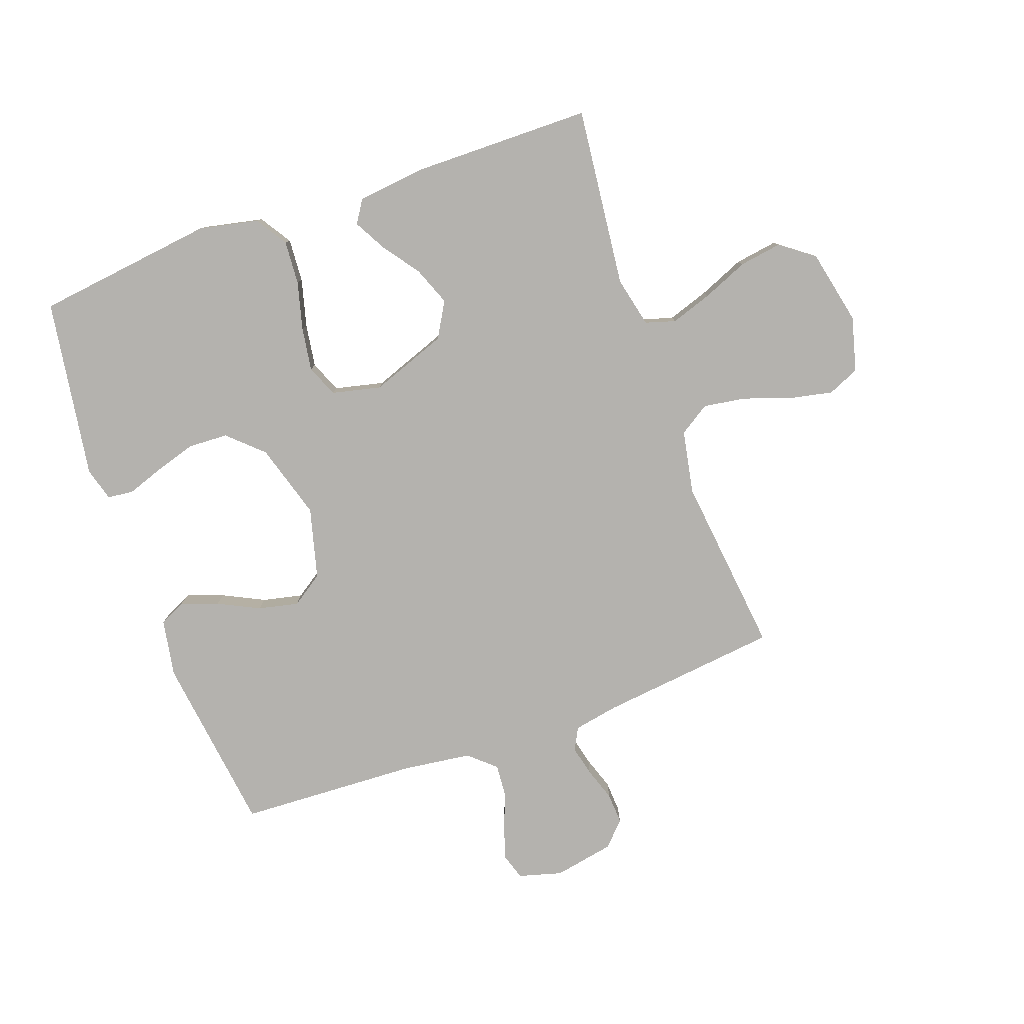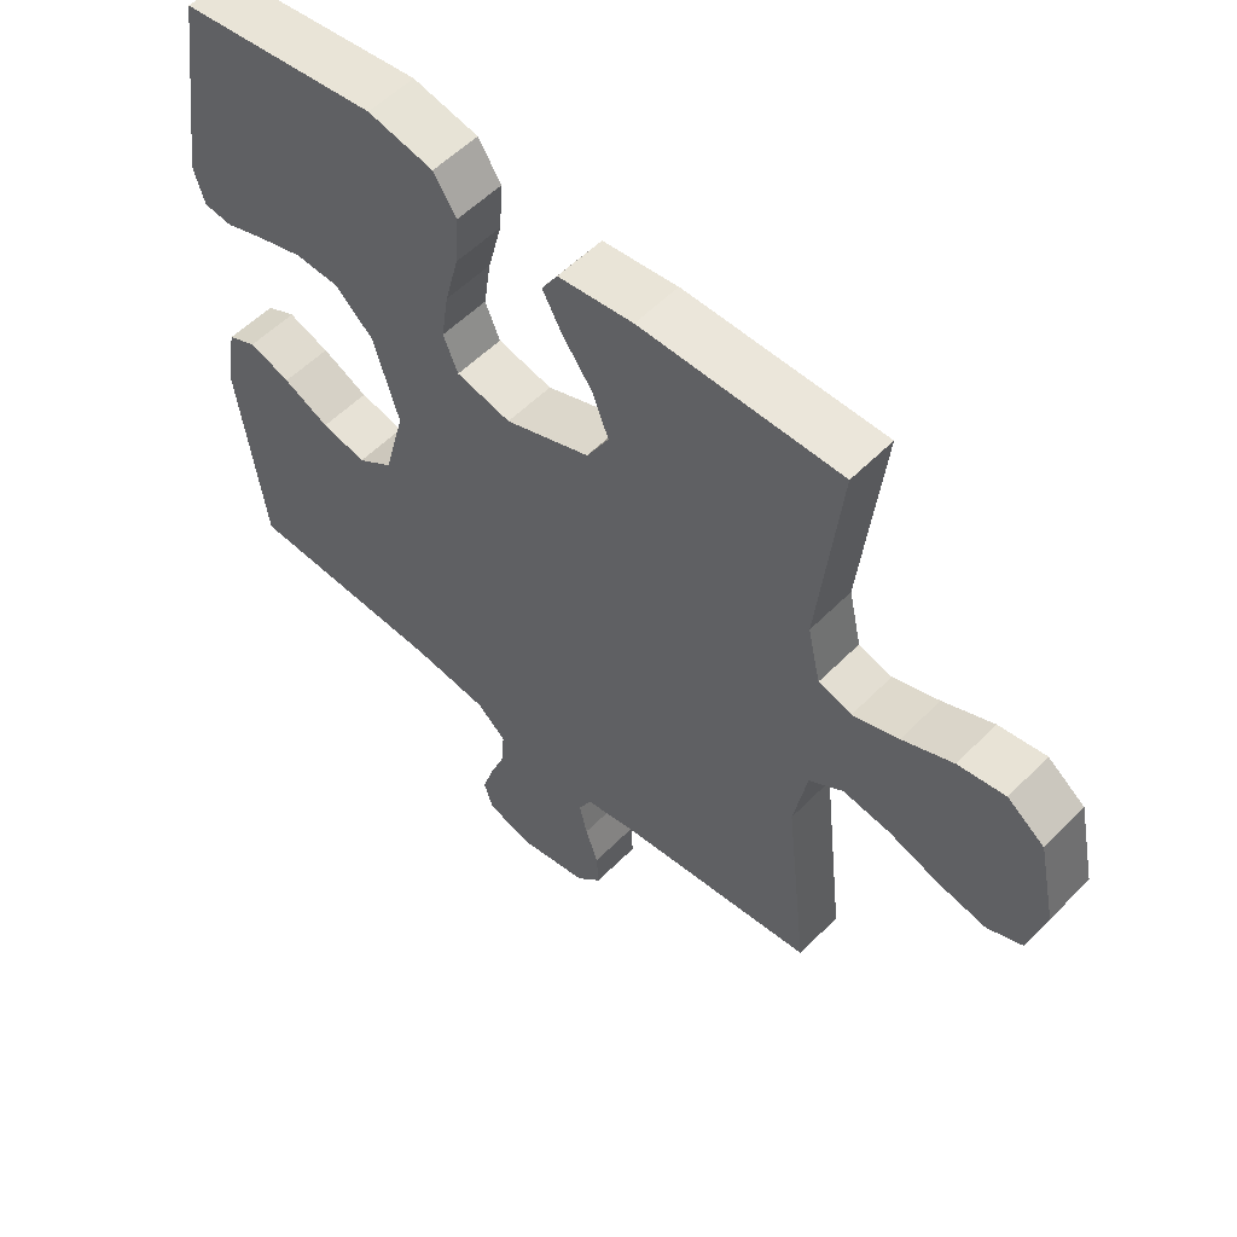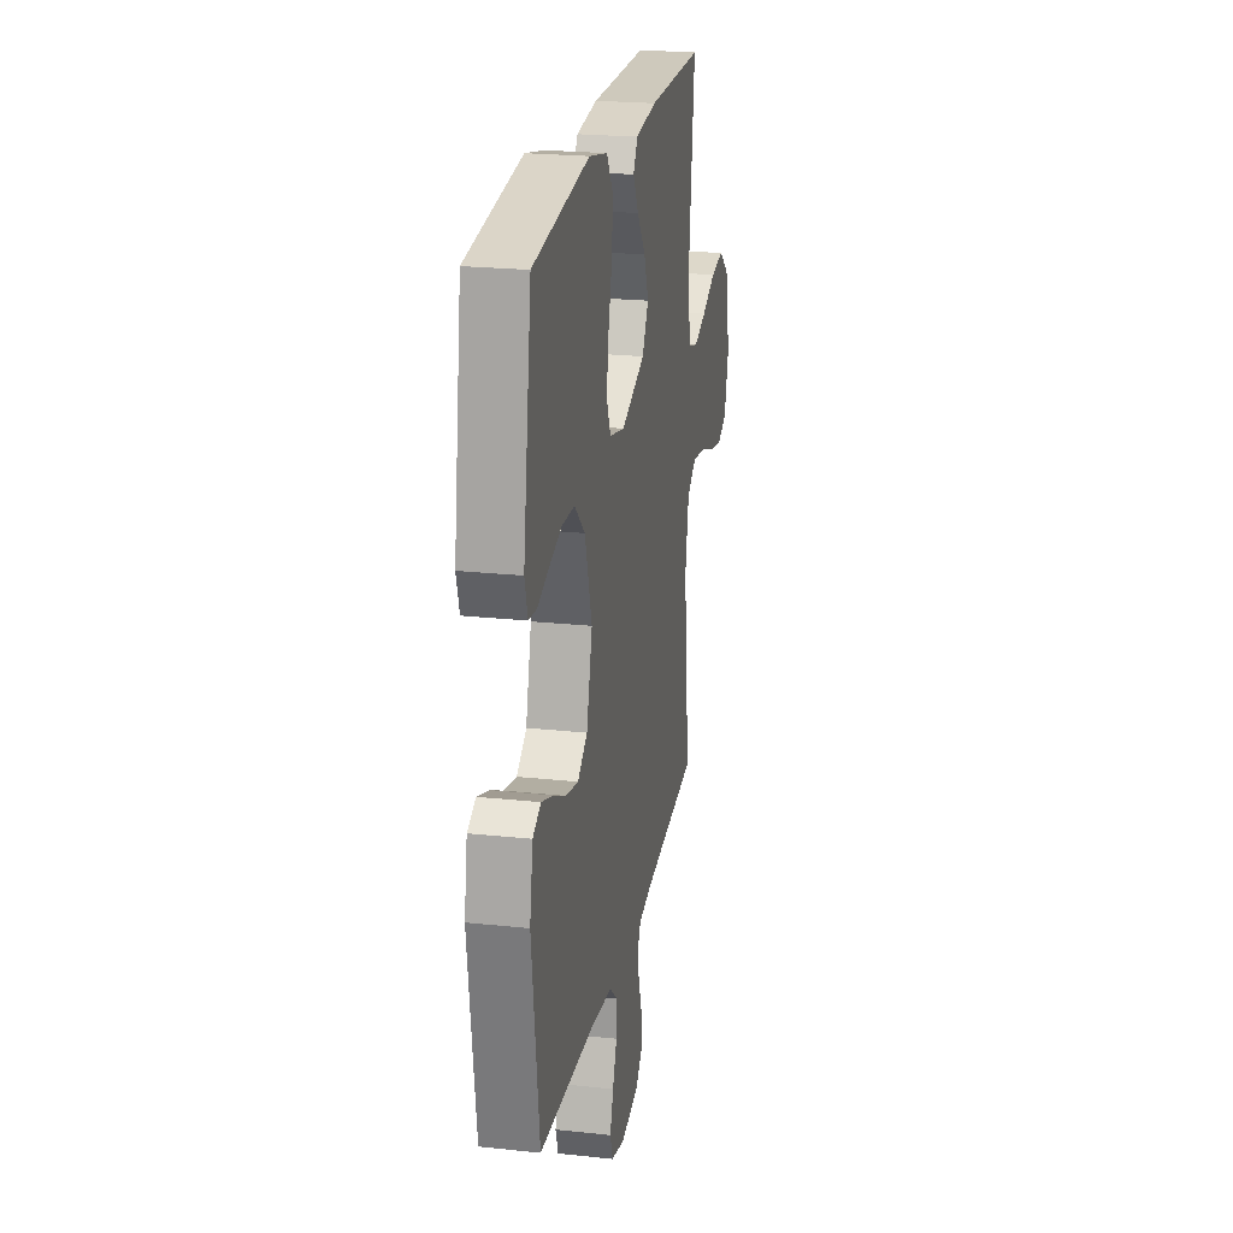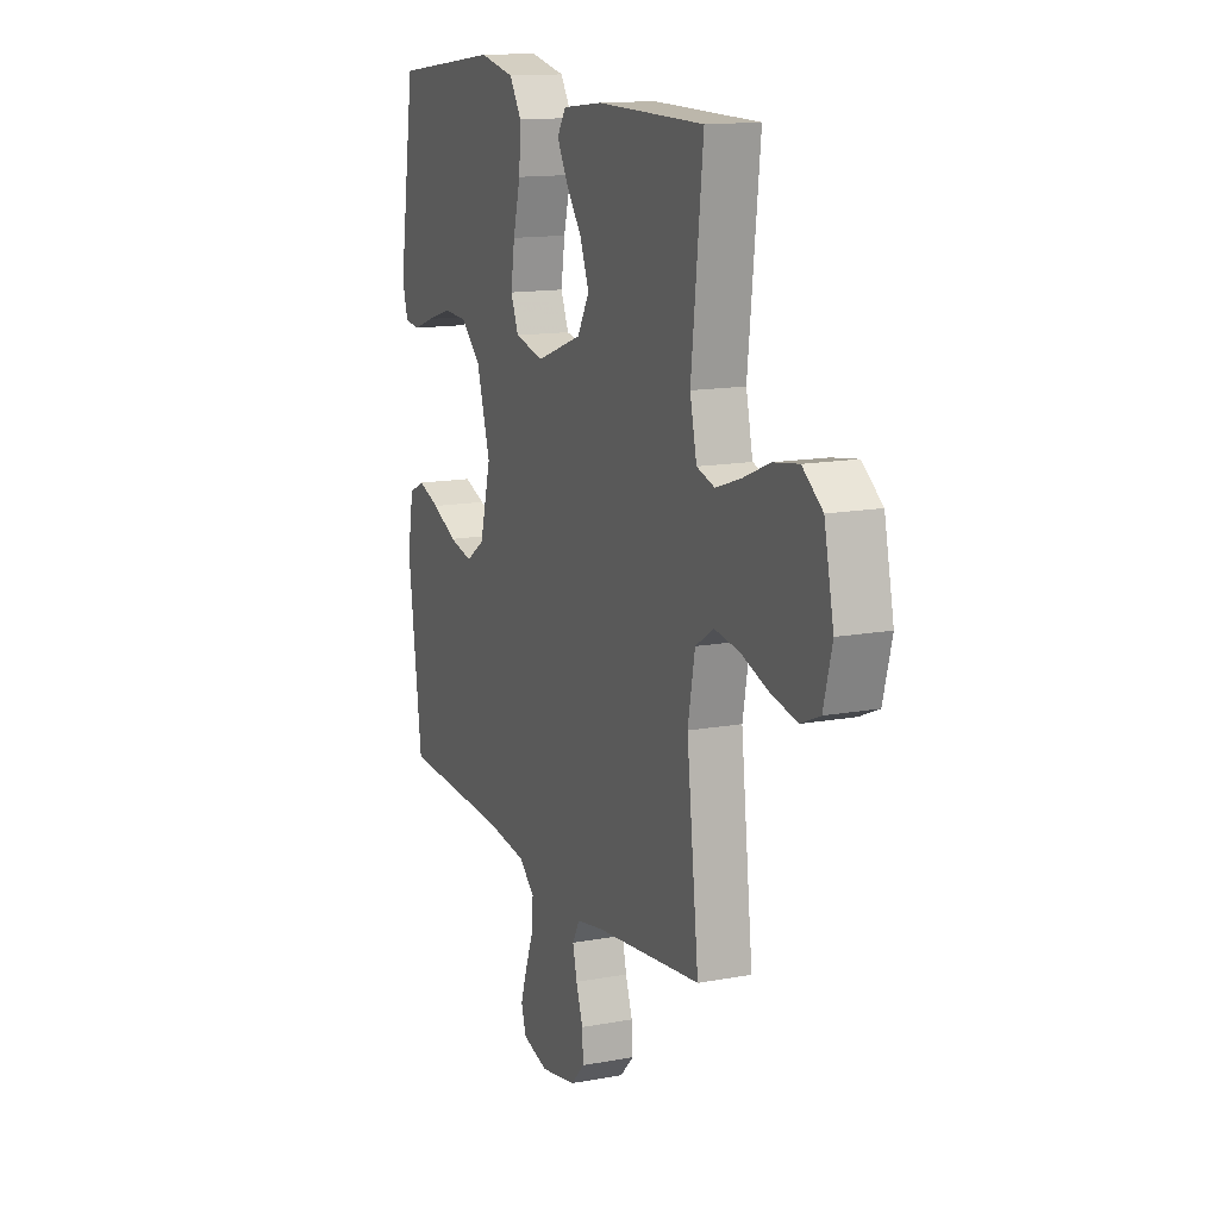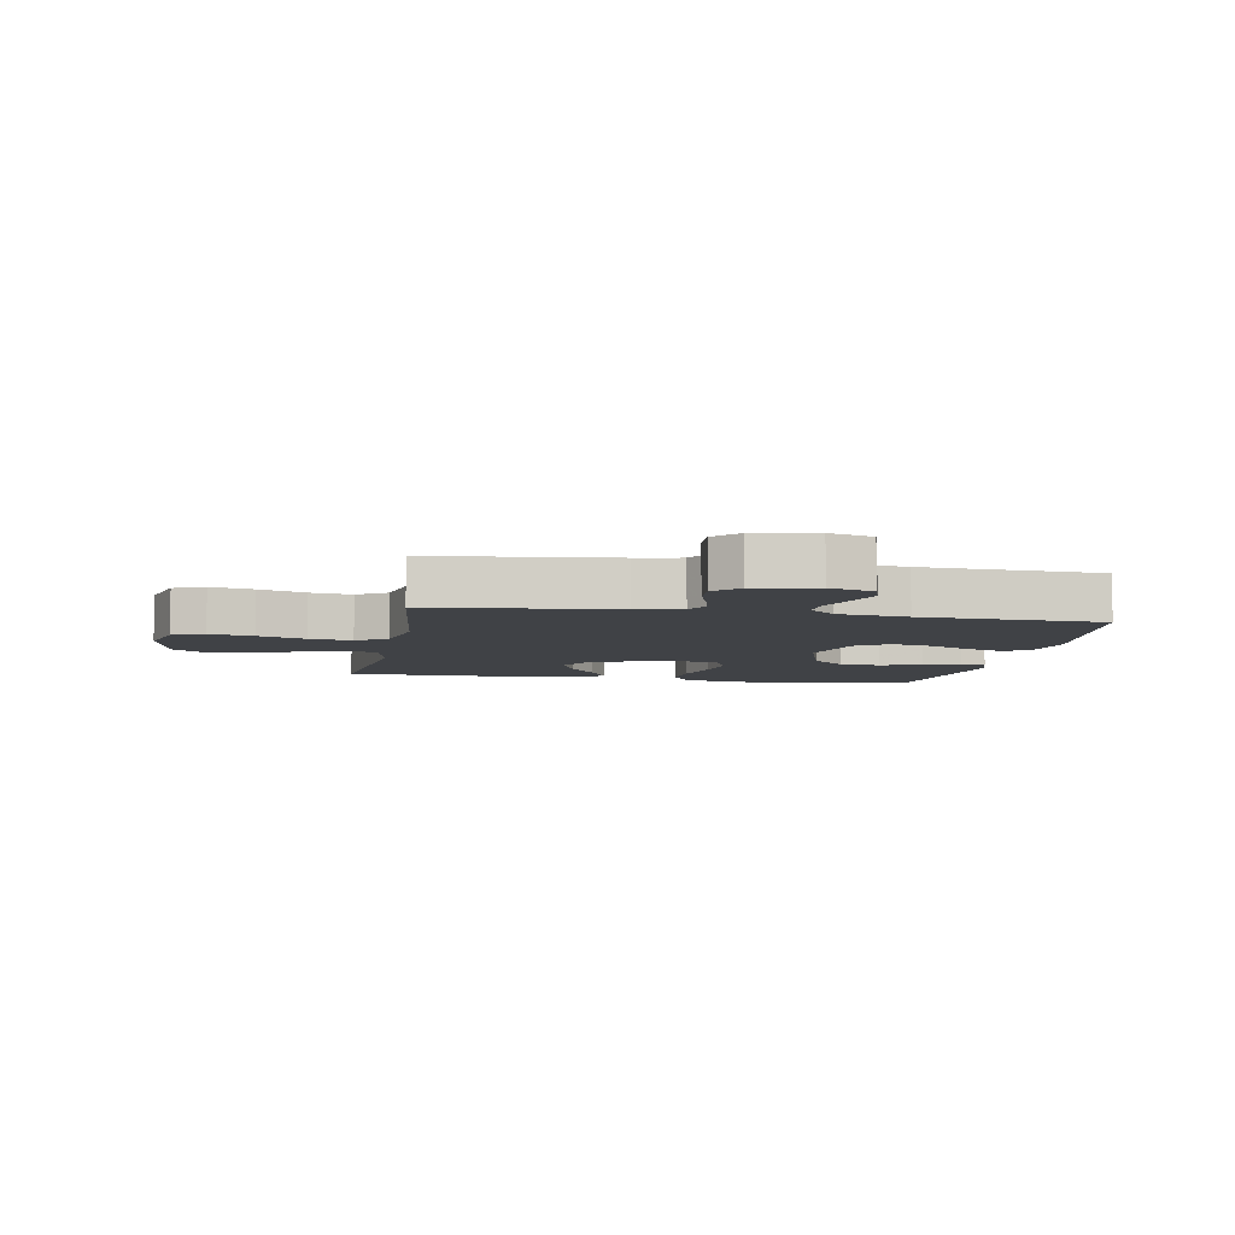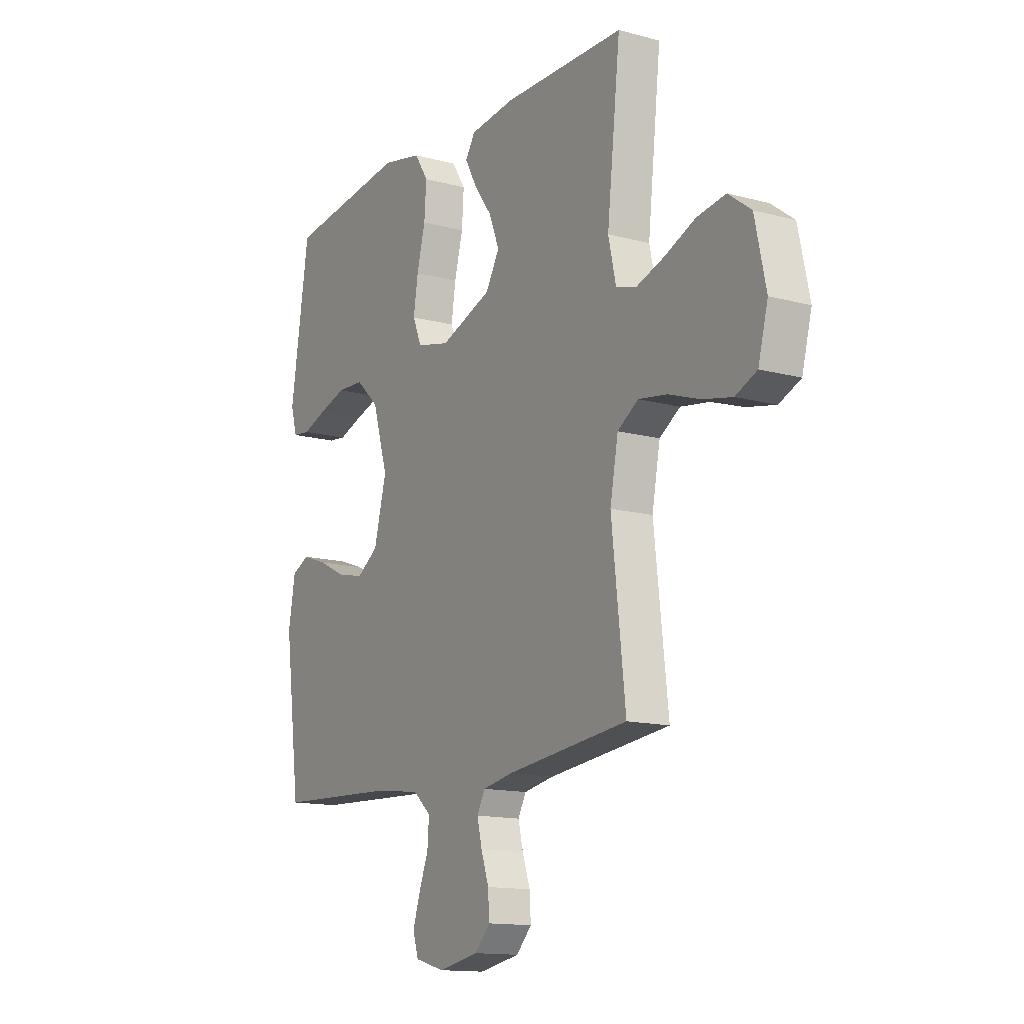
<metadata>
{"format":"obj","ext":"obj","renderer":"f3d","projection":"perspective","resolution":1024,"background":"white","views":[{"elev":-79.8,"azim":19.7,"up":"+Y"},{"elev":55.1,"azim":43.3,"up":"+Z"},{"elev":22.8,"azim":-79.5,"up":"+Z"},{"elev":13.9,"azim":67.5,"up":"+Z"},{"elev":-6.5,"azim":169.7,"up":"+Y"},{"elev":-13.9,"azim":59.0,"up":"+Z"}]}
</metadata>
<code>
v 0.5 0.07 -0.5
v 0.2 0.07 -0.534
v 0.125 0.07 -0.548
v 0.105 0.07 -0.585
v 0.117 0.07 -0.635
v 0.136 0.07 -0.691
v 0.139 0.07 -0.743
v 0.101 0.07 -0.783
v 0 0.07 -0.802
v -0.072 0.07 -0.782
v -0.086 0.07 -0.738
v -0.068 0.07 -0.682
v -0.045 0.07 -0.623
v -0.041 0.07 -0.568
v -0.085 0.07 -0.529
v -0.2 0.07 -0.514
v -0.5 0.07 -0.5
v -0.539 0.07 -0.2
v -0.522 0.07 -0.104
v -0.478 0.07 -0.083
v -0.416 0.07 -0.105
v -0.347 0.07 -0.139
v -0.28 0.07 -0.154
v -0.227 0.07 -0.118
v -0.196 0.07 0
v -0.234 0.07 0.126
v -0.291 0.07 0.179
v -0.358 0.07 0.182
v -0.427 0.07 0.161
v -0.487 0.07 0.14
v -0.53 0.07 0.145
v -0.546 0.07 0.2
v -0.5 0.07 0.5
v -0.2 0.07 0.538
v -0.101 0.07 0.517
v -0.067 0.07 0.464
v -0.072 0.07 0.391
v -0.093 0.07 0.311
v -0.104 0.07 0.239
v -0.082 0.07 0.186
v 0 0.07 0.167
v 0.128 0.07 0.214
v 0.162 0.07 0.273
v 0.137 0.07 0.337
v 0.092 0.07 0.399
v 0.063 0.07 0.452
v 0.087 0.07 0.49
v 0.2 0.07 0.503
v 0.5 0.07 0.5
v 0.467 0.07 0.2
v 0.486 0.07 0.116
v 0.536 0.07 0.101
v 0.605 0.07 0.124
v 0.681 0.07 0.156
v 0.752 0.07 0.167
v 0.808 0.07 0.125
v 0.835 0.07 0
v 0.811 0.07 -0.091
v 0.758 0.07 -0.114
v 0.686 0.07 -0.099
v 0.608 0.07 -0.072
v 0.537 0.07 -0.061
v 0.486 0.07 -0.094
v 0.466 0.07 -0.2
v 0.5 0 -0.5
v 0.2 0 -0.534
v 0.125 0 -0.548
v 0.105 0 -0.585
v 0.117 0 -0.635
v 0.136 0 -0.691
v 0.139 0 -0.743
v 0.101 0 -0.783
v 0 0 -0.802
v -0.072 0 -0.782
v -0.086 0 -0.738
v -0.068 0 -0.682
v -0.045 0 -0.623
v -0.041 0 -0.568
v -0.085 0 -0.529
v -0.2 0 -0.514
v -0.5 0 -0.5
v -0.539 0 -0.2
v -0.522 0 -0.104
v -0.478 0 -0.083
v -0.416 0 -0.105
v -0.347 0 -0.139
v -0.28 0 -0.154
v -0.227 0 -0.118
v -0.196 0 0
v -0.234 0 0.126
v -0.291 0 0.179
v -0.358 0 0.182
v -0.427 0 0.161
v -0.487 0 0.14
v -0.53 0 0.145
v -0.546 0 0.2
v -0.5 0 0.5
v -0.2 0 0.538
v -0.101 0 0.517
v -0.067 0 0.464
v -0.072 0 0.391
v -0.093 0 0.311
v -0.104 0 0.239
v -0.082 0 0.186
v 0 0 0.167
v 0.128 0 0.214
v 0.162 0 0.273
v 0.137 0 0.337
v 0.092 0 0.399
v 0.063 0 0.452
v 0.087 0 0.49
v 0.2 0 0.503
v 0.5 0 0.5
v 0.467 0 0.2
v 0.486 0 0.116
v 0.536 0 0.101
v 0.605 0 0.124
v 0.681 0 0.156
v 0.752 0 0.167
v 0.808 0 0.125
v 0.835 0 0
v 0.811 0 -0.091
v 0.758 0 -0.114
v 0.686 0 -0.099
v 0.608 0 -0.072
v 0.537 0 -0.061
v 0.486 0 -0.094
v 0.466 0 -0.2
f 58 59 60 61
f 58 61 62
f 57 58 62
f 56 57 62
f 53 54 55 56
f 52 53 56 62
f 51 52 62 63
f 47 48 49 50
f 44 45 46 47
f 43 44 47 50
f 42 43 50 51
f 35 36 37 38
f 35 38 39
f 34 35 39
f 33 34 39
f 32 33 39 40
f 29 30 31 32
f 28 29 32
f 27 28 32 40
f 19 20 21 22
f 19 22 23
f 16 17 18 19
f 15 16 19 23
f 14 15 23 24
f 10 11 12 13
f 8 9 10 13
f 8 13 14
f 5 6 7 8
f 4 5 8 14
f 3 4 14 24
f 64 1 2
f 41 42 51 63
f 26 27 40 41
f 25 26 41 63
f 24 25 63 64
f 2 3 24 64
f 125 124 123 122
f 126 125 122
f 126 122 121
f 126 121 120
f 120 119 118 117
f 126 120 117 116
f 127 126 116 115
f 114 113 112 111
f 111 110 109 108
f 114 111 108 107
f 115 114 107 106
f 102 101 100 99
f 103 102 99
f 103 99 98
f 103 98 97
f 104 103 97 96
f 96 95 94 93
f 96 93 92
f 104 96 92 91
f 86 85 84 83
f 87 86 83
f 83 82 81 80
f 87 83 80 79
f 88 87 79 78
f 77 76 75 74
f 77 74 73 72
f 78 77 72
f 72 71 70 69
f 78 72 69 68
f 88 78 68 67
f 66 65 128
f 127 115 106 105
f 105 104 91 90
f 127 105 90 89
f 128 127 89 88
f 128 88 67 66
f 1 65 66 2
f 2 66 67 3
f 3 67 68 4
f 4 68 69 5
f 5 69 70 6
f 6 70 71 7
f 7 71 72 8
f 8 72 73 9
f 9 73 74 10
f 10 74 75 11
f 11 75 76 12
f 12 76 77 13
f 13 77 78 14
f 14 78 79 15
f 15 79 80 16
f 16 80 81 17
f 17 81 82 18
f 18 82 83 19
f 19 83 84 20
f 20 84 85 21
f 21 85 86 22
f 22 86 87 23
f 23 87 88 24
f 24 88 89 25
f 25 89 90 26
f 26 90 91 27
f 27 91 92 28
f 28 92 93 29
f 29 93 94 30
f 30 94 95 31
f 31 95 96 32
f 32 96 97 33
f 33 97 98 34
f 34 98 99 35
f 35 99 100 36
f 36 100 101 37
f 37 101 102 38
f 38 102 103 39
f 39 103 104 40
f 40 104 105 41
f 41 105 106 42
f 42 106 107 43
f 43 107 108 44
f 44 108 109 45
f 45 109 110 46
f 46 110 111 47
f 47 111 112 48
f 48 112 113 49
f 49 113 114 50
f 50 114 115 51
f 51 115 116 52
f 52 116 117 53
f 53 117 118 54
f 54 118 119 55
f 55 119 120 56
f 56 120 121 57
f 57 121 122 58
f 58 122 123 59
f 59 123 124 60
f 60 124 125 61
f 61 125 126 62
f 62 126 127 63
f 63 127 128 64
f 64 128 65 1

</code>
